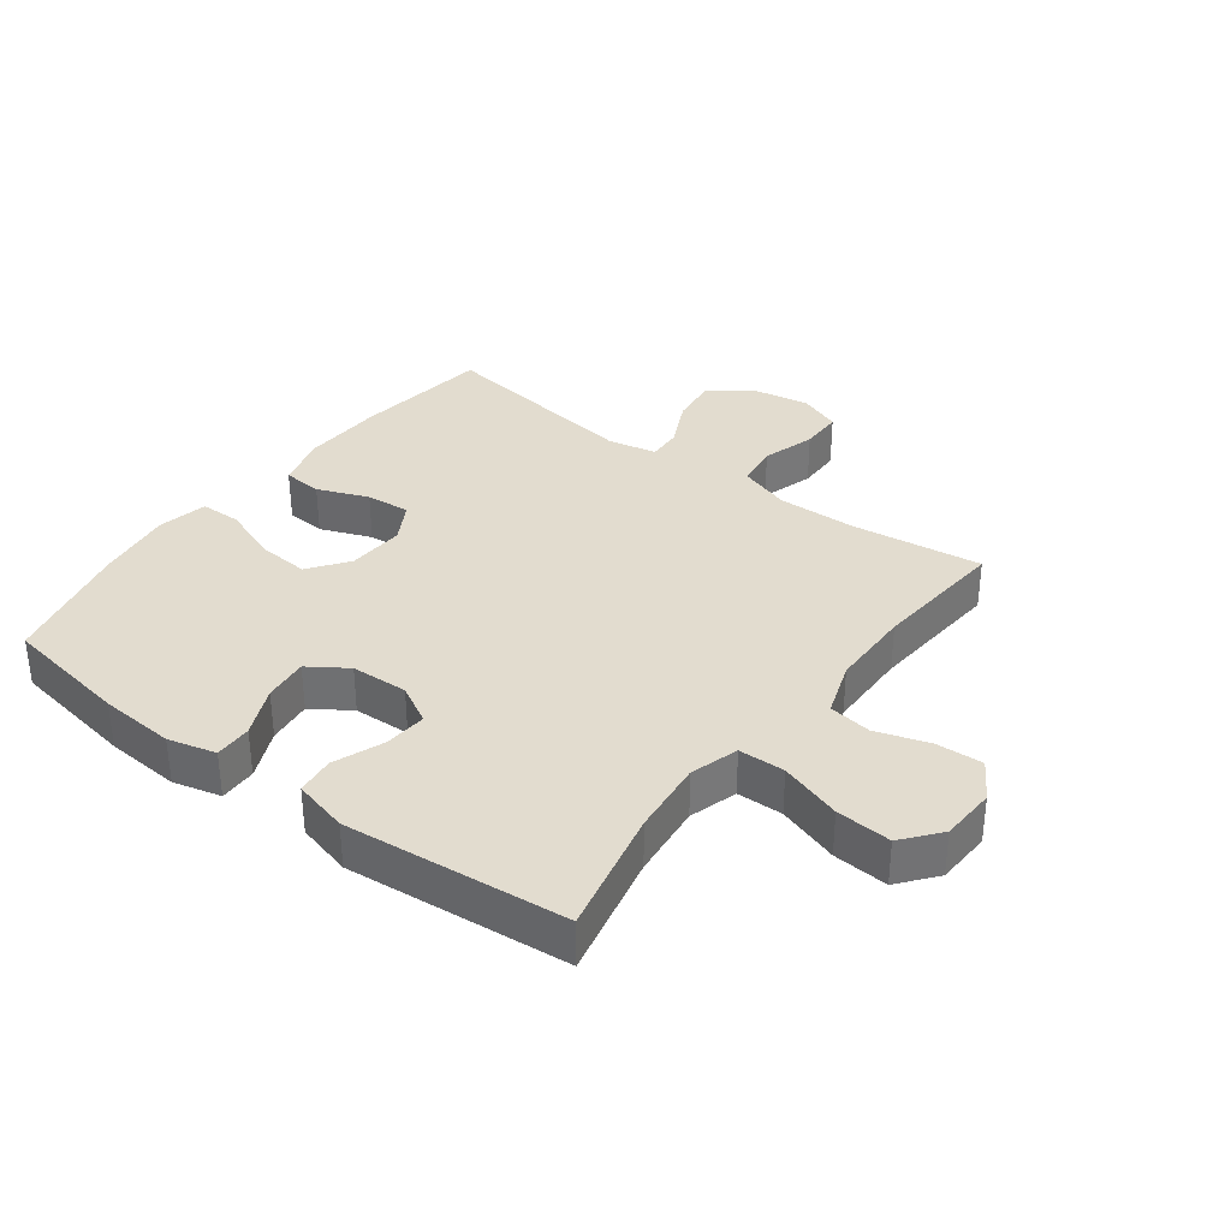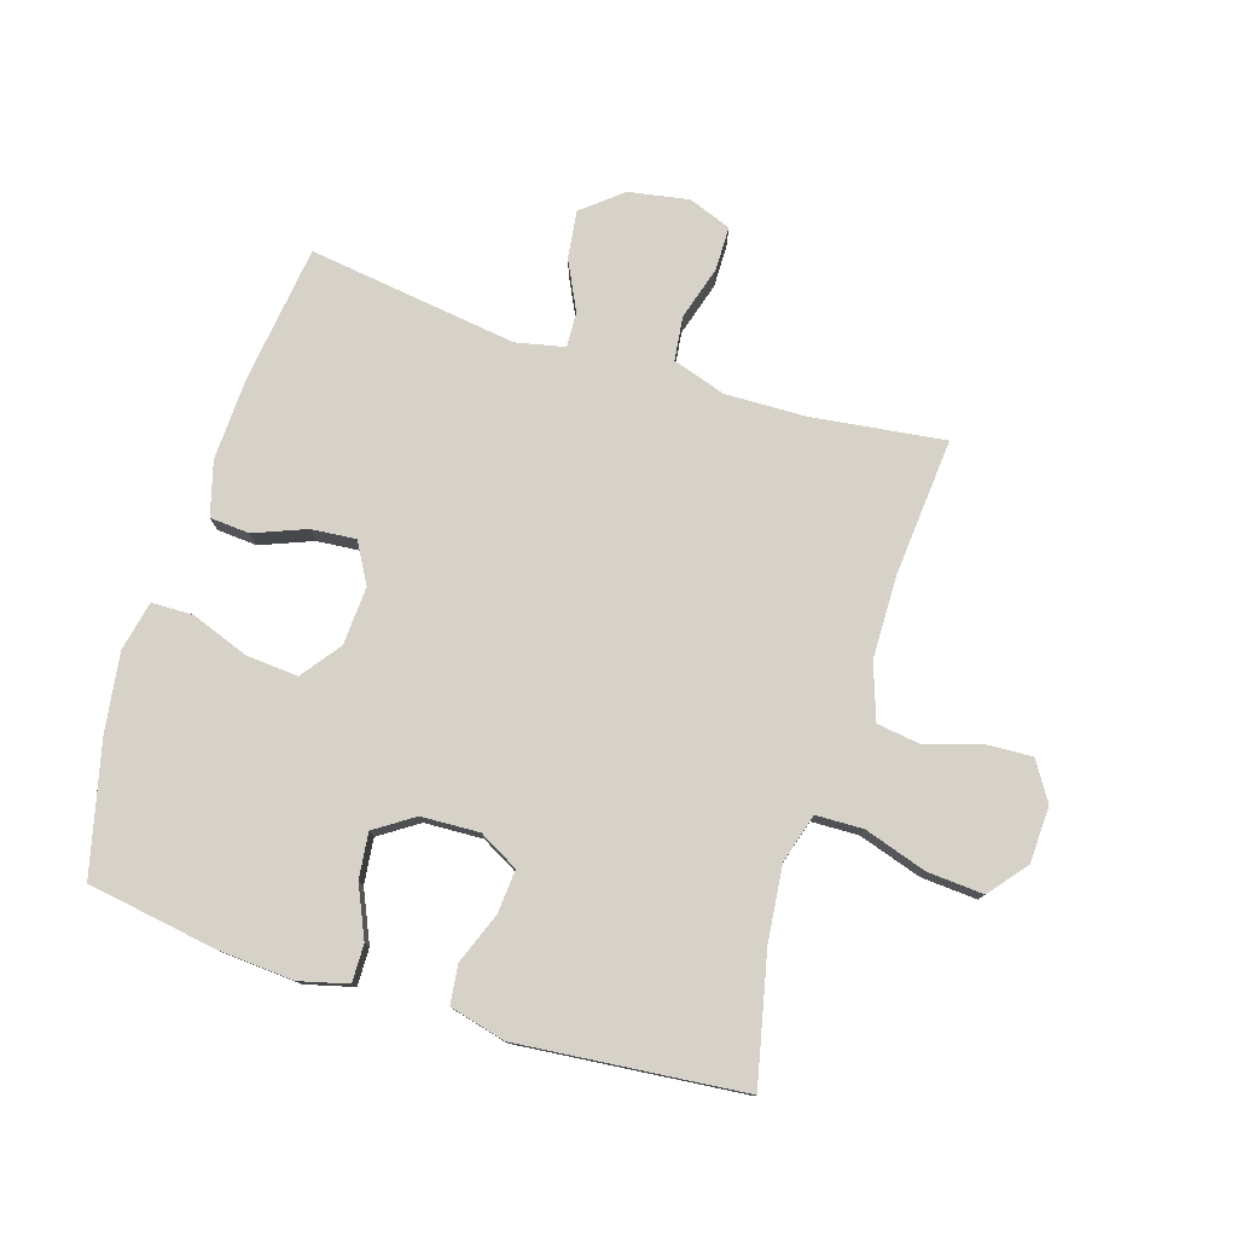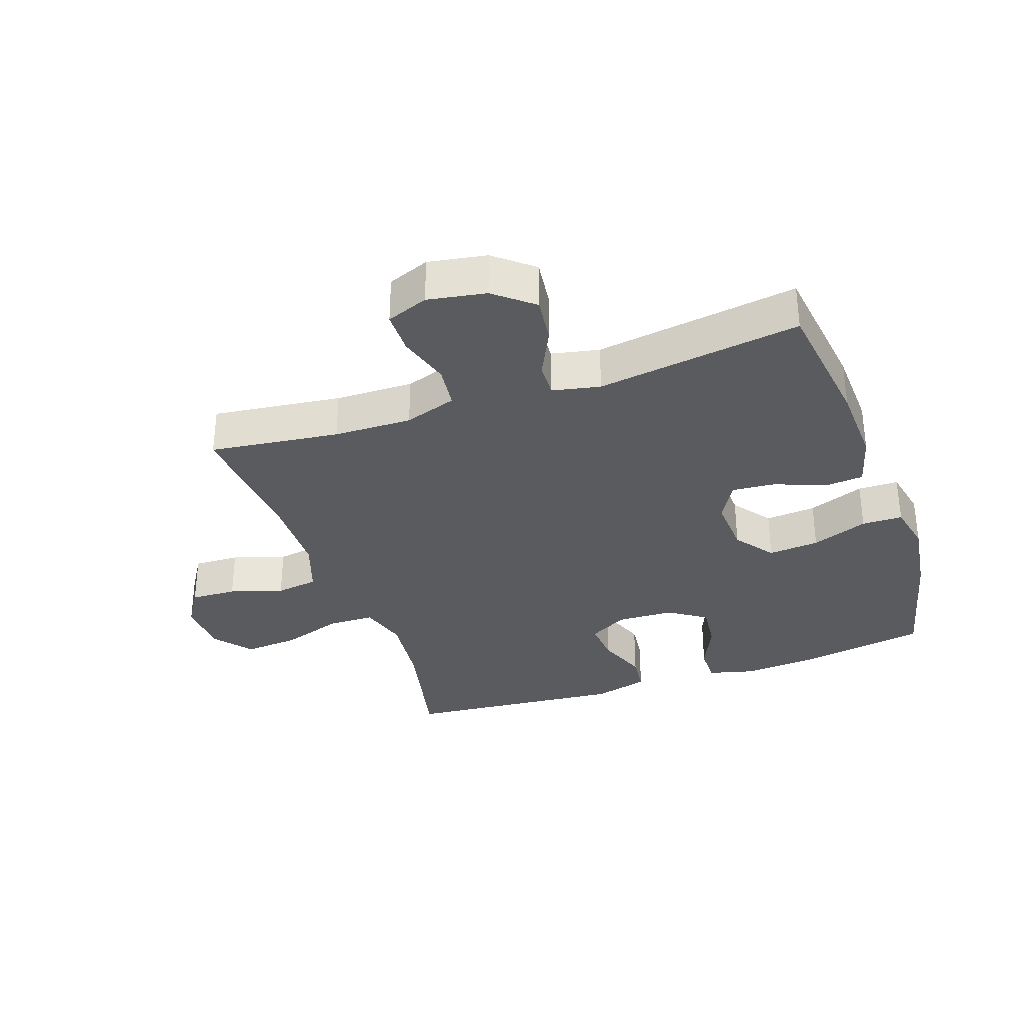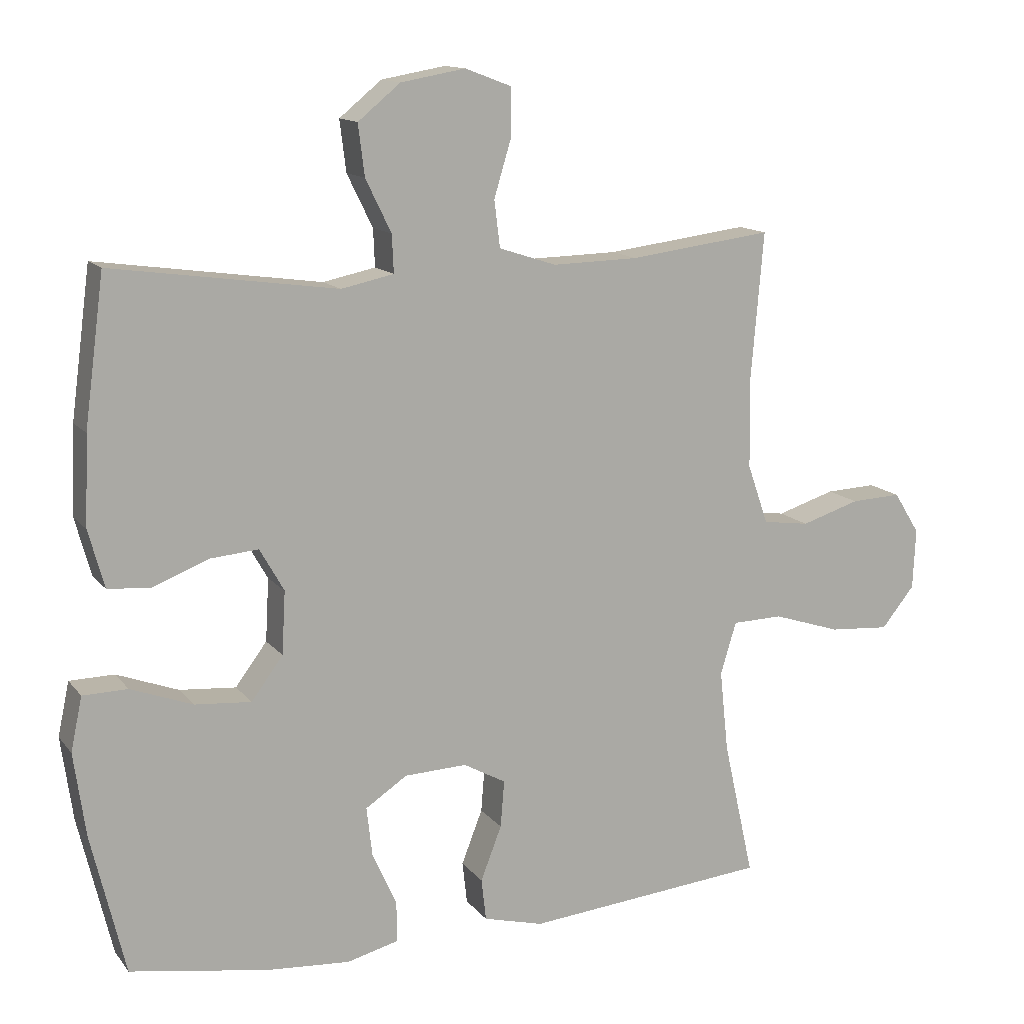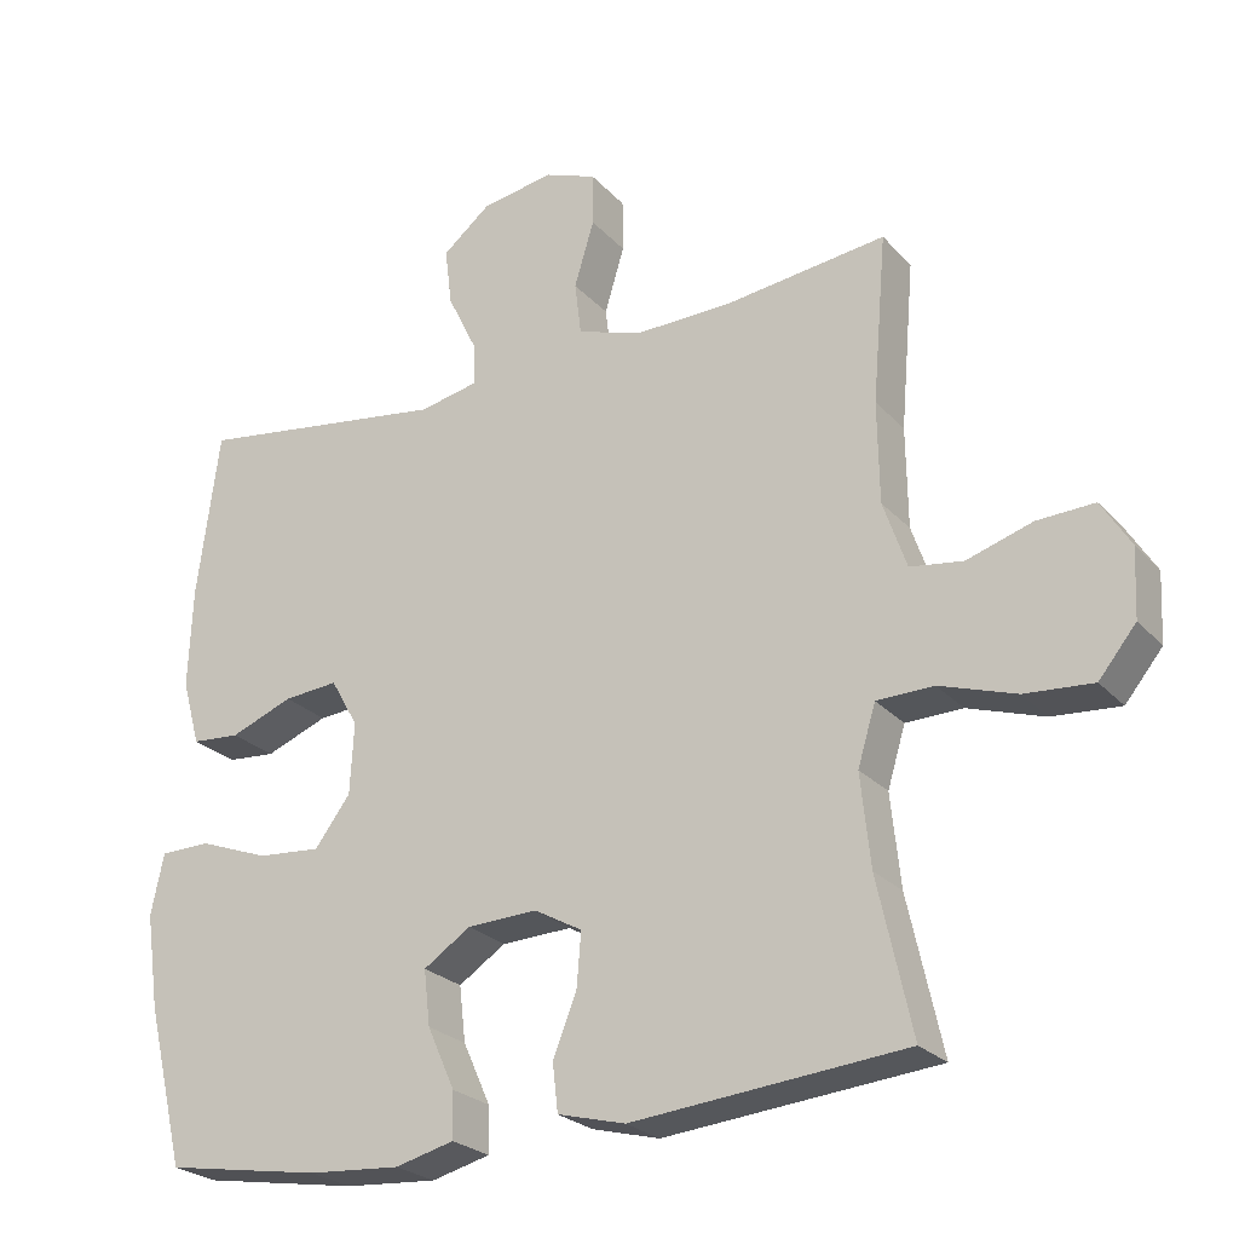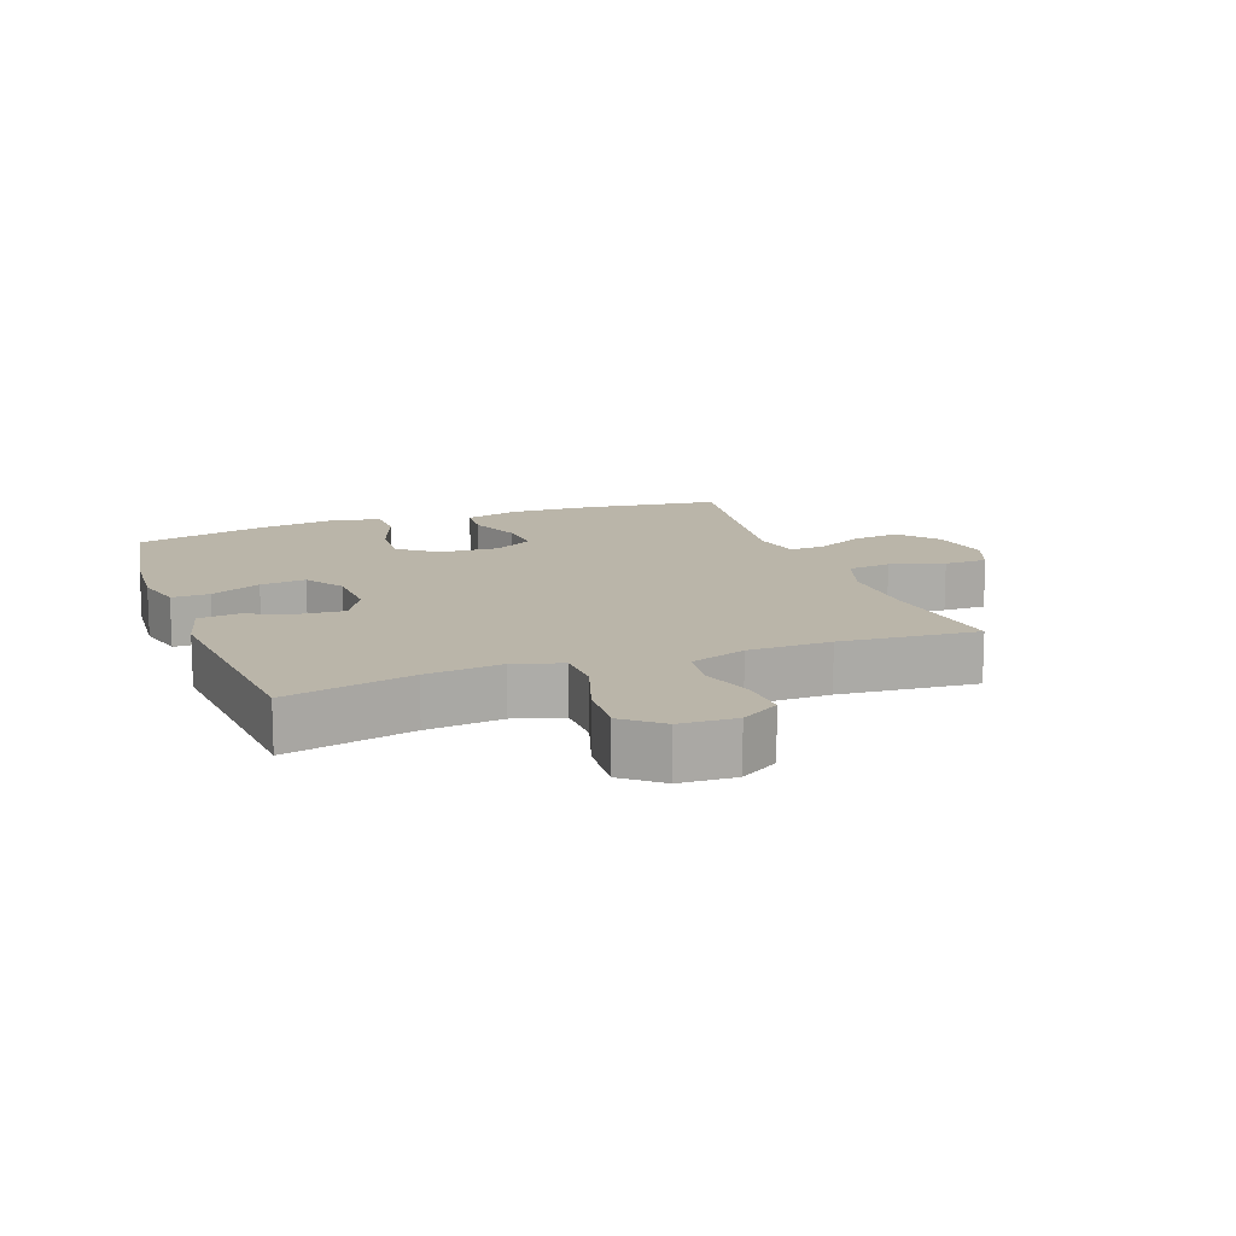
<metadata>
{"format":"obj","ext":"obj","renderer":"f3d","projection":"perspective","resolution":1024,"background":"white","views":[{"elev":34.7,"azim":-143.1,"up":"+Y"},{"elev":78.0,"azim":-162.7,"up":"+Y"},{"elev":-33.5,"azim":19.3,"up":"+Y"},{"elev":13.2,"azim":156.5,"up":"+Z"},{"elev":-24.6,"azim":-148.8,"up":"+Z"},{"elev":13.7,"azim":-110.1,"up":"+Y"}]}
</metadata>
<code>
o path4594
v 0.576 0.0375 -0.3146
v 0.5936 0.0375 -0.1894
v 0.5767 0.0375 -0.1092
v 0.5099 0.0375 -0.1079
v 0.4174 0.0375 -0.1422
v 0.3335 0.0375 -0.1489
v 0.2864 0.0375 -0.08543
v 0.2813 0.0375 0.008282
v 0.3174 0.0375 0.07187
v 0.3893 0.0375 0.06567
v 0.4721 0.0375 0.03298
v 0.5362 0.0375 0.0378
v 0.56 0.0375 0.1242
v 0.5546 0.0375 0.2564
v 0.5254 0.0375 0.4772
v 0.1903 0.0375 0.4302
v 0.1119 0.0375 0.4468
v 0.1143 0.0375 0.5031
v 0.1527 0.0375 0.5816
v 0.1623 0.0375 0.6578
v 0.09905 0.0375 0.7098
v 0.002798 0.0375 0.7268
v -0.06584 0.0375 0.7009
v -0.06658 0.0375 0.6311
v -0.04051 0.0375 0.5444
v -0.04906 0.0375 0.4746
v -0.1346 0.0375 0.4467
v -0.263 0.0375 0.4498
v -0.4763 0.0375 0.4772
v -0.4575 0.0375 0.2565
v -0.4595 0.0375 0.1235
v -0.4904 0.0375 0.03435
v -0.5602 0.0375 0.02461
v -0.6473 0.0375 0.0522
v -0.7227 0.0375 0.05571
v -0.7615 0.0375 -0.006462
v -0.7572 0.0375 -0.09667
v -0.7078 0.0375 -0.1574
v -0.6178 0.0375 -0.151
v -0.5169 0.0375 -0.1184
v -0.4416 0.0375 -0.1203
v -0.4179 0.0375 -0.1988
v -0.4309 0.0375 -0.3205
v -0.4763 0.0375 -0.5247
v -0.1145 0.0375 -0.5591
v -0.02485 0.0375 -0.5359
v -0.01776 0.0375 -0.4733
v -0.04918 0.0375 -0.3923
v -0.0549 0.0375 -0.3224
v 0.008535 0.0375 -0.2874
v 0.1015 0.0375 -0.2913
v 0.1637 0.0375 -0.3327
v 0.1554 0.0375 -0.4057
v 0.119 0.0375 -0.4866
v 0.1179 0.0375 -0.5473
v 0.1956 0.0375 -0.5673
v 0.3184 0.0375 -0.5585
v 0.5254 0.0375 -0.5247
v 0.576 -0.0375 -0.3146
v 0.5936 -0.0375 -0.1894
v 0.5767 -0.0375 -0.1092
v 0.5099 -0.0375 -0.1079
v 0.4174 -0.0375 -0.1422
v 0.3335 -0.0375 -0.1489
v 0.2864 -0.0375 -0.08543
v 0.2813 -0.0375 0.008282
v 0.3174 -0.0375 0.07187
v 0.3893 -0.0375 0.06567
v 0.4721 -0.0375 0.03298
v 0.5362 -0.0375 0.0378
v 0.56 -0.0375 0.1242
v 0.5546 -0.0375 0.2564
v 0.5254 -0.0375 0.4772
v 0.1903 -0.0375 0.4302
v 0.1119 -0.0375 0.4468
v 0.1143 -0.0375 0.5031
v 0.1527 -0.0375 0.5816
v 0.1623 -0.0375 0.6578
v 0.09905 -0.0375 0.7098
v 0.002798 -0.0375 0.7268
v -0.06584 -0.0375 0.7009
v -0.06658 -0.0375 0.6311
v -0.04051 -0.0375 0.5444
v -0.04906 -0.0375 0.4746
v -0.1346 -0.0375 0.4467
v -0.263 -0.0375 0.4498
v -0.4763 -0.0375 0.4772
v -0.4575 -0.0375 0.2565
v -0.4595 -0.0375 0.1235
v -0.4904 -0.0375 0.03435
v -0.5602 -0.0375 0.02461
v -0.6473 -0.0375 0.0522
v -0.7227 -0.0375 0.05571
v -0.7615 -0.0375 -0.006462
v -0.7572 -0.0375 -0.09667
v -0.7078 -0.0375 -0.1574
v -0.6178 -0.0375 -0.151
v -0.5169 -0.0375 -0.1184
v -0.4416 -0.0375 -0.1203
v -0.4179 -0.0375 -0.1988
v -0.4309 -0.0375 -0.3205
v -0.4763 -0.0375 -0.5247
v -0.1145 -0.0375 -0.5591
v -0.02485 -0.0375 -0.5359
v -0.01776 -0.0375 -0.4733
v -0.04918 -0.0375 -0.3923
v -0.0549 -0.0375 -0.3224
v 0.008535 -0.0375 -0.2874
v 0.1015 -0.0375 -0.2913
v 0.1637 -0.0375 -0.3327
v 0.1554 -0.0375 -0.4057
v 0.119 -0.0375 -0.4866
v 0.1179 -0.0375 -0.5473
v 0.1956 -0.0375 -0.5673
v 0.3184 -0.0375 -0.5585
v 0.5254 -0.0375 -0.5247
v 0.576 0.0375 -0.3146
v 0.5936 0.0375 -0.1894
v 0.5767 0.0375 -0.1092
v 0.5767 0.0375 -0.1092
v 0.5099 0.0375 -0.1079
v 0.5362 0.0375 0.0378
v 0.5362 0.0375 0.0378
v 0.56 0.0375 0.1242
v 0.5546 0.0375 0.2564
v 0.4721 0.0375 0.03298
v 0.5254 0.0375 -0.5247
v 0.5254 0.0375 -0.5247
v 0.5254 0.0375 0.4772
v 0.5254 0.0375 0.4772
v 0.4174 0.0375 -0.1422
v 0.3893 0.0375 0.06567
v 0.3184 0.0375 -0.5585
v 0.3335 0.0375 -0.1489
v 0.3174 0.0375 0.07187
v 0.3174 0.0375 0.07187
v 0.2864 0.0375 -0.08543
v 0.1956 0.0375 -0.5673
v 0.2813 0.0375 0.008282
v 0.1903 0.0375 0.4302
v 0.1179 0.0375 -0.5473
v 0.1179 0.0375 -0.5473
v 0.1637 0.0375 -0.3327
v 0.1637 0.0375 -0.3327
v 0.1554 0.0375 -0.4057
v 0.1119 0.0375 0.4468
v 0.1119 0.0375 0.4468
v 0.1015 0.0375 -0.2913
v 0.1527 0.0375 0.5816
v 0.1623 0.0375 0.6578
v 0.09905 0.0375 0.7098
v 0.119 0.0375 -0.4866
v 0.1143 0.0375 0.5031
v 0.008535 0.0375 -0.2874
v 0.002798 0.0375 0.7268
v -0.0549 0.0375 -0.3224
v -0.0549 0.0375 -0.3224
v -0.06584 0.0375 0.7009
v -0.06584 0.0375 0.7009
v -0.02485 0.0375 -0.5359
v -0.02485 0.0375 -0.5359
v -0.01776 0.0375 -0.4733
v -0.04918 0.0375 -0.3923
v -0.1145 0.0375 -0.5591
v -0.04051 0.0375 0.5444
v -0.04906 0.0375 0.4746
v -0.04906 0.0375 0.4746
v -0.06658 0.0375 0.6311
v -0.1346 0.0375 0.4467
v -0.263 0.0375 0.4498
v -0.4763 0.0375 -0.5247
v -0.4763 0.0375 -0.5247
v -0.4179 0.0375 -0.1988
v -0.4309 0.0375 -0.3205
v -0.4416 0.0375 -0.1203
v -0.4416 0.0375 -0.1203
v -0.5169 0.0375 -0.1184
v -0.4575 0.0375 0.2565
v -0.4595 0.0375 0.1235
v -0.4763 0.0375 0.4772
v -0.4763 0.0375 0.4772
v -0.4904 0.0375 0.03435
v -0.4904 0.0375 0.03435
v -0.5602 0.0375 0.02461
v -0.6178 0.0375 -0.151
v -0.6473 0.0375 0.0522
v -0.7078 0.0375 -0.1574
v -0.7227 0.0375 0.05571
v -0.7227 0.0375 0.05571
v -0.7572 0.0375 -0.09667
v -0.7615 0.0375 -0.006462
v 0.576 -0.0375 -0.3146
v 0.5936 -0.0375 -0.1894
v 0.5767 -0.0375 -0.1092
v 0.5767 -0.0375 -0.1092
v 0.5099 -0.0375 -0.1079
v 0.5362 -0.0375 0.0378
v 0.5362 -0.0375 0.0378
v 0.56 -0.0375 0.1242
v 0.5546 -0.0375 0.2564
v 0.4721 -0.0375 0.03298
v 0.5254 -0.0375 -0.5247
v 0.5254 -0.0375 -0.5247
v 0.5254 -0.0375 0.4772
v 0.5254 -0.0375 0.4772
v 0.4174 -0.0375 -0.1422
v 0.3893 -0.0375 0.06567
v 0.3184 -0.0375 -0.5585
v 0.3335 -0.0375 -0.1489
v 0.3174 -0.0375 0.07187
v 0.3174 -0.0375 0.07187
v 0.2864 -0.0375 -0.08543
v 0.1956 -0.0375 -0.5673
v 0.2813 -0.0375 0.008282
v 0.1903 -0.0375 0.4302
v 0.1179 -0.0375 -0.5473
v 0.1179 -0.0375 -0.5473
v 0.1637 -0.0375 -0.3327
v 0.1637 -0.0375 -0.3327
v 0.1554 -0.0375 -0.4057
v 0.1119 -0.0375 0.4468
v 0.1119 -0.0375 0.4468
v 0.1015 -0.0375 -0.2913
v 0.1527 -0.0375 0.5816
v 0.1623 -0.0375 0.6578
v 0.09905 -0.0375 0.7098
v 0.119 -0.0375 -0.4866
v 0.1143 -0.0375 0.5031
v 0.008535 -0.0375 -0.2874
v 0.002798 -0.0375 0.7268
v -0.0549 -0.0375 -0.3224
v -0.0549 -0.0375 -0.3224
v -0.06584 -0.0375 0.7009
v -0.06584 -0.0375 0.7009
v -0.02485 -0.0375 -0.5359
v -0.02485 -0.0375 -0.5359
v -0.01776 -0.0375 -0.4733
v -0.04918 -0.0375 -0.3923
v -0.1145 -0.0375 -0.5591
v -0.04051 -0.0375 0.5444
v -0.04906 -0.0375 0.4746
v -0.04906 -0.0375 0.4746
v -0.06658 -0.0375 0.6311
v -0.1346 -0.0375 0.4467
v -0.263 -0.0375 0.4498
v -0.4763 -0.0375 -0.5247
v -0.4763 -0.0375 -0.5247
v -0.4179 -0.0375 -0.1988
v -0.4309 -0.0375 -0.3205
v -0.4416 -0.0375 -0.1203
v -0.4416 -0.0375 -0.1203
v -0.5169 -0.0375 -0.1184
v -0.4575 -0.0375 0.2565
v -0.4595 -0.0375 0.1235
v -0.4763 -0.0375 0.4772
v -0.4763 -0.0375 0.4772
v -0.4904 -0.0375 0.03435
v -0.4904 -0.0375 0.03435
v -0.5602 -0.0375 0.02461
v -0.6178 -0.0375 -0.151
v -0.6473 -0.0375 0.0522
v -0.7078 -0.0375 -0.1574
v -0.7227 -0.0375 0.05571
v -0.7227 -0.0375 0.05571
v -0.7572 -0.0375 -0.09667
v -0.7615 -0.0375 -0.006462
f 244 229 214
f 254 244 253
f 226 240 224
f 257 250 254
f 214 210 221
f 241 228 240
f 199 201 197
f 248 231 250
f 250 229 254
f 263 266 261
f 244 221 241
f 223 218 209
f 238 239 237
f 243 226 230
f 221 244 214
f 250 257 252
f 209 192 206
f 192 209 218
f 243 230 233
f 221 210 215
f 215 210 200
f 210 207 200
f 261 265 260
f 199 207 201
f 226 224 225
f 218 220 208
f 261 260 259
f 220 227 213
f 192 208 202
f 213 227 216
f 192 218 208
f 214 229 212
f 253 245 255
f 229 223 212
f 206 193 196
f 239 249 246
f 239 238 249
f 196 193 194
f 249 231 248
f 262 260 265
f 252 259 260
f 250 231 229
f 240 226 243
f 235 237 239
f 212 223 209
f 193 206 192
f 253 244 245
f 224 240 228
f 231 249 238
f 215 200 204
f 266 265 261
f 241 221 228
f 208 220 213
f 254 229 244
f 259 252 257
f 200 207 199
f 1 2 60 59
f 2 120 195 60
f 3 4 62 61
f 123 13 71 198
f 13 14 72 71
f 11 12 70 69
f 128 1 59 203
f 14 130 205 72
f 4 5 63 62
f 10 11 69 68
f 57 58 116 115
f 5 6 64 63
f 136 10 68 211
f 6 7 65 64
f 56 57 115 114
f 8 9 67 66
f 15 16 74 73
f 7 8 66 65
f 142 56 114 217
f 144 53 111 219
f 16 147 222 74
f 51 52 110 109
f 19 20 78 77
f 20 21 79 78
f 54 55 113 112
f 53 54 112 111
f 18 19 77 76
f 17 18 76 75
f 50 51 109 108
f 21 22 80 79
f 157 50 108 232
f 22 159 234 80
f 161 47 105 236
f 47 48 106 105
f 45 46 104 103
f 25 167 242 83
f 24 25 83 82
f 23 24 82 81
f 26 27 85 84
f 48 49 107 106
f 27 28 86 85
f 172 45 103 247
f 42 43 101 100
f 176 42 100 251
f 40 41 99 98
f 30 31 89 88
f 181 30 88 256
f 28 29 87 86
f 43 44 102 101
f 31 183 258 89
f 32 33 91 90
f 39 40 98 97
f 33 34 92 91
f 38 39 97 96
f 34 189 264 92
f 37 38 96 95
f 36 37 95 94
f 35 36 94 93
f 169 139 154
f 179 178 169
f 151 149 165
f 182 179 175
f 139 146 135
f 166 165 153
f 124 122 126
f 173 175 156
f 175 179 154
f 188 186 191
f 169 166 146
f 148 134 143
f 163 162 164
f 168 155 151
f 146 139 169
f 175 177 182
f 134 131 117
f 117 143 134
f 168 158 155
f 146 140 135
f 140 125 135
f 135 125 132
f 186 185 190
f 124 126 132
f 151 150 149
f 143 133 145
f 186 184 185
f 145 138 152
f 117 127 133
f 138 141 152
f 117 133 143
f 139 137 154
f 178 180 170
f 154 137 148
f 131 121 118
f 164 171 174
f 164 174 163
f 121 119 118
f 174 173 156
f 187 190 185
f 177 185 184
f 175 154 156
f 165 168 151
f 160 164 162
f 137 134 148
f 118 117 131
f 178 170 169
f 149 153 165
f 156 163 174
f 140 129 125
f 191 186 190
f 166 153 146
f 133 138 145
f 179 169 154
f 184 182 177
f 125 124 132

</code>
